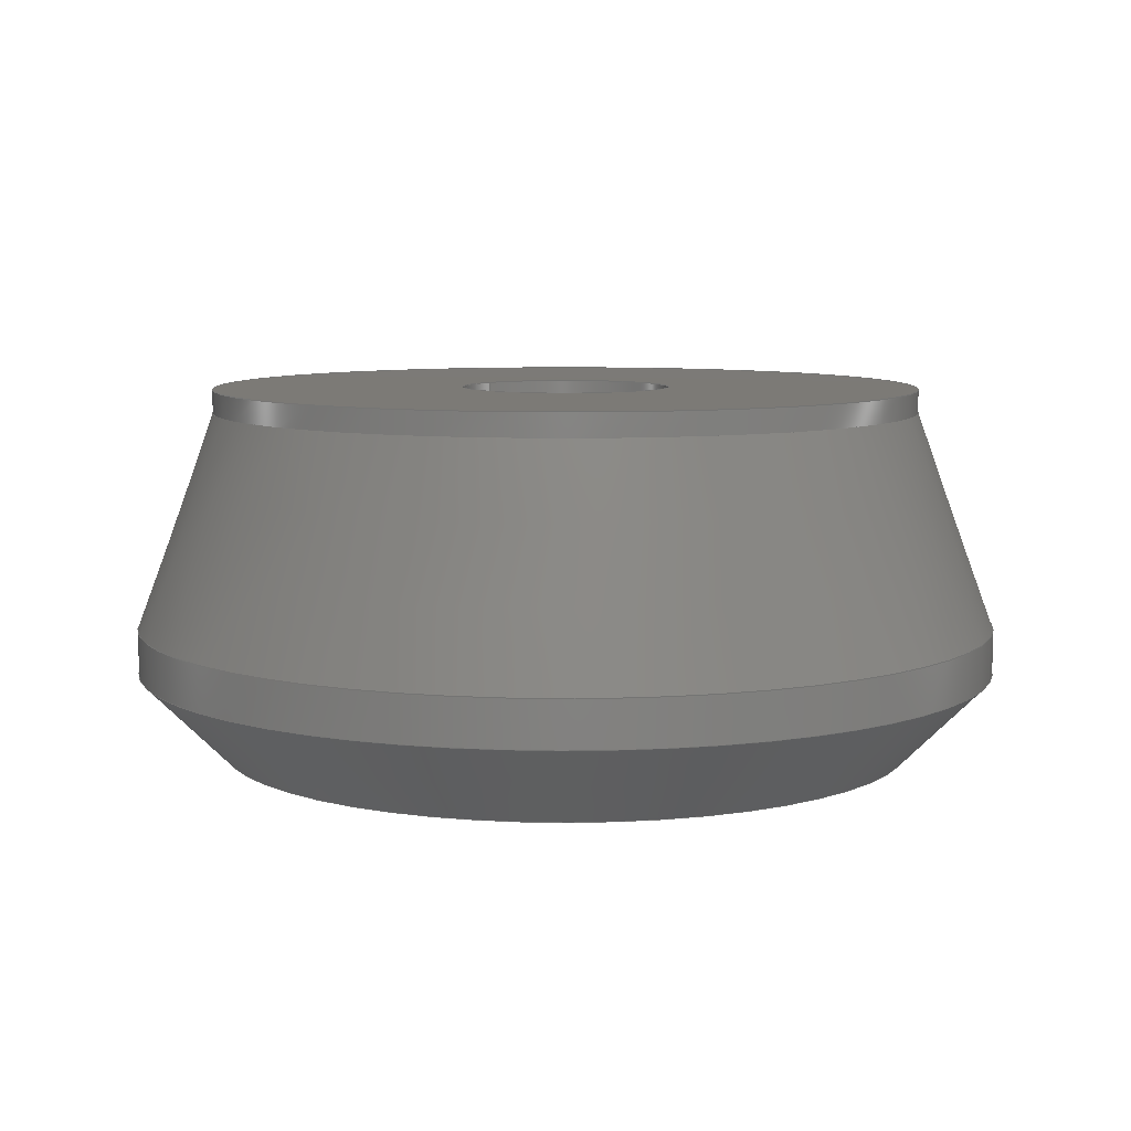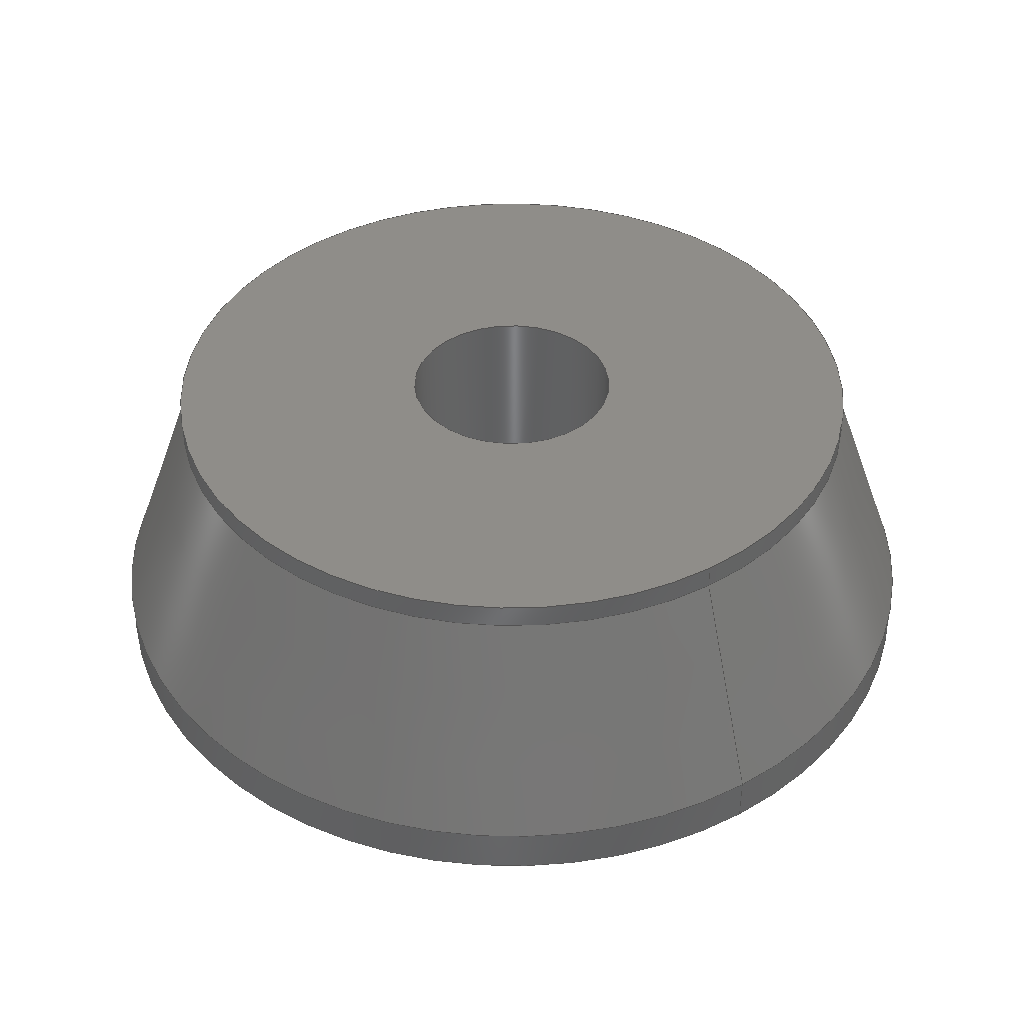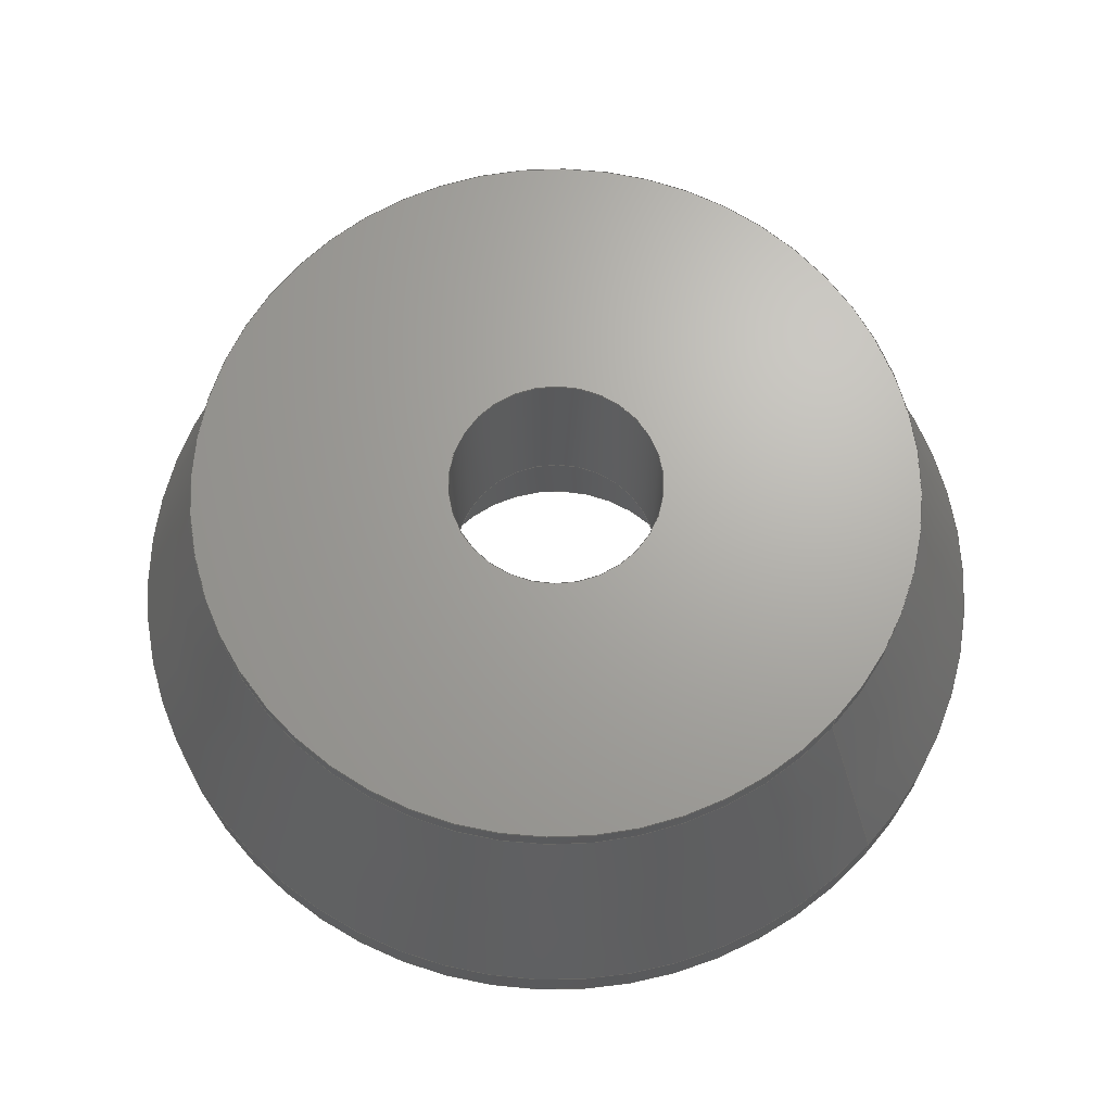
<metadata>
{"format":"step","ext":"stp","renderer":"f3d","projection":"perspective","resolution":1024,"background":"white","views":[{"elev":7.8,"azim":41.0,"up":"+Y"},{"elev":40.6,"azim":-122.9,"up":"+Y"},{"elev":67.4,"azim":-137.1,"up":"+Y"}]}
</metadata>
<code>
ISO-10303-21;
DATA;
#1=MECHANICAL_DESIGN_GEOMETRIC_PRESENTATION_REPRESENTATION('',(#4),#326);
#2=SHAPE_REPRESENTATION_RELATIONSHIP('SRR','None',#336,#3);
#3=ADVANCED_BREP_SHAPE_REPRESENTATION('',(#5),#325);
#4=STYLED_ITEM('',(#345),#5);
#5=MANIFOLD_SOLID_BREP('Body3',#168);
#6=FACE_BOUND('',#28,.T.);
#7=FACE_BOUND('',#31,.T.);
#8=FACE_BOUND('',#34,.T.);
#9=PLANE('',#196);
#10=PLANE('',#202);
#11=PLANE('',#208);
#12=CONICAL_SURFACE('',#187,1.182,0.3491);
#13=CONICAL_SURFACE('',#193,1.175,0.7854);
#14=FACE_OUTER_BOUND('',#23,.T.);
#15=FACE_OUTER_BOUND('',#24,.T.);
#16=FACE_OUTER_BOUND('',#25,.T.);
#17=FACE_OUTER_BOUND('',#26,.T.);
#18=FACE_OUTER_BOUND('',#27,.T.);
#19=FACE_OUTER_BOUND('',#29,.T.);
#20=FACE_OUTER_BOUND('',#30,.T.);
#21=FACE_OUTER_BOUND('',#32,.T.);
#22=FACE_OUTER_BOUND('',#33,.T.);
#23=EDGE_LOOP('',(#107,#108,#109,#110,#111,#112));
#24=EDGE_LOOP('',(#113,#114,#115,#116,#117,#118));
#25=EDGE_LOOP('',(#119,#120,#121,#122,#123,#124));
#26=EDGE_LOOP('',(#125,#126,#127,#128,#129,#130));
#27=EDGE_LOOP('',(#131,#132));
#28=EDGE_LOOP('',(#133,#134));
#29=EDGE_LOOP('',(#135,#136,#137,#138,#139,#140));
#30=EDGE_LOOP('',(#141,#142));
#31=EDGE_LOOP('',(#143,#144));
#32=EDGE_LOOP('',(#145,#146,#147,#148,#149,#150));
#33=EDGE_LOOP('',(#151,#152));
#34=EDGE_LOOP('',(#153,#154));
#35=LINE('',#278,#41);
#36=LINE('',#287,#42);
#37=LINE('',#293,#43);
#38=LINE('',#299,#44);
#39=LINE('',#307,#45);
#40=LINE('',#318,#46);
#41=VECTOR('',#217,1.065);
#42=VECTOR('',#228,1.182);
#43=VECTOR('',#235,1.3);
#44=VECTOR('',#242,1.175);
#45=VECTOR('',#251,0.47);
#46=VECTOR('',#264,0.315);
#47=CIRCLE('',#183,1.065);
#48=CIRCLE('',#184,1.065);
#49=CIRCLE('',#185,1.065);
#50=CIRCLE('',#186,1.065);
#51=CIRCLE('',#188,1.3);
#52=CIRCLE('',#189,1.3);
#53=CIRCLE('',#191,1.3);
#54=CIRCLE('',#192,1.3);
#55=CIRCLE('',#194,1.05);
#56=CIRCLE('',#195,1.05);
#57=CIRCLE('',#197,0.47);
#58=CIRCLE('',#198,0.47);
#59=CIRCLE('',#200,0.47);
#60=CIRCLE('',#201,0.47);
#61=CIRCLE('',#203,0.315);
#62=CIRCLE('',#204,0.315);
#63=CIRCLE('',#206,0.315);
#64=CIRCLE('',#207,0.315);
#65=VERTEX_POINT('',#273);
#66=VERTEX_POINT('',#274);
#67=VERTEX_POINT('',#277);
#68=VERTEX_POINT('',#279);
#69=VERTEX_POINT('',#283);
#70=VERTEX_POINT('',#284);
#71=VERTEX_POINT('',#289);
#72=VERTEX_POINT('',#290);
#73=VERTEX_POINT('',#295);
#74=VERTEX_POINT('',#296);
#75=VERTEX_POINT('',#301);
#76=VERTEX_POINT('',#302);
#77=VERTEX_POINT('',#306);
#78=VERTEX_POINT('',#308);
#79=VERTEX_POINT('',#312);
#80=VERTEX_POINT('',#313);
#81=VERTEX_POINT('',#317);
#82=VERTEX_POINT('',#319);
#83=EDGE_CURVE('',#65,#66,#47,.T.);
#84=EDGE_CURVE('',#66,#65,#48,.T.);
#85=EDGE_CURVE('',#66,#67,#35,.T.);
#86=EDGE_CURVE('',#67,#68,#49,.T.);
#87=EDGE_CURVE('',#68,#67,#50,.T.);
#88=EDGE_CURVE('',#69,#70,#51,.T.);
#89=EDGE_CURVE('',#70,#69,#52,.T.);
#90=EDGE_CURVE('',#70,#66,#36,.T.);
#91=EDGE_CURVE('',#71,#72,#53,.T.);
#92=EDGE_CURVE('',#72,#71,#54,.T.);
#93=EDGE_CURVE('',#72,#70,#37,.T.);
#94=EDGE_CURVE('',#73,#74,#55,.T.);
#95=EDGE_CURVE('',#74,#73,#56,.T.);
#96=EDGE_CURVE('',#74,#72,#38,.T.);
#97=EDGE_CURVE('',#75,#76,#57,.T.);
#98=EDGE_CURVE('',#76,#75,#58,.T.);
#99=EDGE_CURVE('',#76,#77,#39,.T.);
#100=EDGE_CURVE('',#78,#77,#59,.T.);
#101=EDGE_CURVE('',#77,#78,#60,.T.);
#102=EDGE_CURVE('',#79,#80,#61,.T.);
#103=EDGE_CURVE('',#80,#79,#62,.T.);
#104=EDGE_CURVE('',#80,#81,#40,.T.);
#105=EDGE_CURVE('',#82,#81,#63,.T.);
#106=EDGE_CURVE('',#81,#82,#64,.T.);
#107=ORIENTED_EDGE('',*,*,#83,.F.);
#108=ORIENTED_EDGE('',*,*,#84,.F.);
#109=ORIENTED_EDGE('',*,*,#85,.T.);
#110=ORIENTED_EDGE('',*,*,#86,.T.);
#111=ORIENTED_EDGE('',*,*,#87,.T.);
#112=ORIENTED_EDGE('',*,*,#85,.F.);
#113=ORIENTED_EDGE('',*,*,#88,.F.);
#114=ORIENTED_EDGE('',*,*,#89,.F.);
#115=ORIENTED_EDGE('',*,*,#90,.T.);
#116=ORIENTED_EDGE('',*,*,#84,.T.);
#117=ORIENTED_EDGE('',*,*,#83,.T.);
#118=ORIENTED_EDGE('',*,*,#90,.F.);
#119=ORIENTED_EDGE('',*,*,#91,.F.);
#120=ORIENTED_EDGE('',*,*,#92,.F.);
#121=ORIENTED_EDGE('',*,*,#93,.T.);
#122=ORIENTED_EDGE('',*,*,#89,.T.);
#123=ORIENTED_EDGE('',*,*,#88,.T.);
#124=ORIENTED_EDGE('',*,*,#93,.F.);
#125=ORIENTED_EDGE('',*,*,#94,.F.);
#126=ORIENTED_EDGE('',*,*,#95,.F.);
#127=ORIENTED_EDGE('',*,*,#96,.T.);
#128=ORIENTED_EDGE('',*,*,#92,.T.);
#129=ORIENTED_EDGE('',*,*,#91,.T.);
#130=ORIENTED_EDGE('',*,*,#96,.F.);
#131=ORIENTED_EDGE('',*,*,#94,.T.);
#132=ORIENTED_EDGE('',*,*,#95,.T.);
#133=ORIENTED_EDGE('',*,*,#97,.F.);
#134=ORIENTED_EDGE('',*,*,#98,.F.);
#135=ORIENTED_EDGE('',*,*,#97,.T.);
#136=ORIENTED_EDGE('',*,*,#99,.T.);
#137=ORIENTED_EDGE('',*,*,#100,.F.);
#138=ORIENTED_EDGE('',*,*,#101,.F.);
#139=ORIENTED_EDGE('',*,*,#99,.F.);
#140=ORIENTED_EDGE('',*,*,#98,.T.);
#141=ORIENTED_EDGE('',*,*,#100,.T.);
#142=ORIENTED_EDGE('',*,*,#101,.T.);
#143=ORIENTED_EDGE('',*,*,#102,.F.);
#144=ORIENTED_EDGE('',*,*,#103,.F.);
#145=ORIENTED_EDGE('',*,*,#102,.T.);
#146=ORIENTED_EDGE('',*,*,#104,.T.);
#147=ORIENTED_EDGE('',*,*,#105,.F.);
#148=ORIENTED_EDGE('',*,*,#106,.F.);
#149=ORIENTED_EDGE('',*,*,#104,.F.);
#150=ORIENTED_EDGE('',*,*,#103,.T.);
#151=ORIENTED_EDGE('',*,*,#87,.F.);
#152=ORIENTED_EDGE('',*,*,#86,.F.);
#153=ORIENTED_EDGE('',*,*,#105,.T.);
#154=ORIENTED_EDGE('',*,*,#106,.T.);
#155=CYLINDRICAL_SURFACE('',#182,1.065);
#156=CYLINDRICAL_SURFACE('',#190,1.3);
#157=CYLINDRICAL_SURFACE('',#199,0.47);
#158=CYLINDRICAL_SURFACE('',#205,0.315);
#159=ADVANCED_FACE('',(#14),#155,.T.);
#160=ADVANCED_FACE('',(#15),#12,.T.);
#161=ADVANCED_FACE('',(#16),#156,.T.);
#162=ADVANCED_FACE('',(#17),#13,.T.);
#163=ADVANCED_FACE('',(#18,#6),#9,.T.);
#164=ADVANCED_FACE('',(#19),#157,.F.);
#165=ADVANCED_FACE('',(#20,#7),#10,.T.);
#166=ADVANCED_FACE('',(#21),#158,.F.);
#167=ADVANCED_FACE('',(#22,#8),#11,.T.);
#168=CLOSED_SHELL('',(#159,#160,#161,#162,#163,#164,#165,#166,#167));
#169=DERIVED_UNIT_ELEMENT(#171,1);
#170=DERIVED_UNIT_ELEMENT(#330,3);
#171=(
MASS_UNIT()
NAMED_UNIT(*)
SI_UNIT(.KILO.,.GRAM.)
);
#172=DERIVED_UNIT((#169,#170));
#173=MEASURE_REPRESENTATION_ITEM('density measure',
POSITIVE_RATIO_MEASURE(2700),#172);
#174=PROPERTY_DEFINITION_REPRESENTATION(#179,#176);
#175=PROPERTY_DEFINITION_REPRESENTATION(#180,#177);
#176=REPRESENTATION('material name',(#178),#325);
#177=REPRESENTATION('density',(#173),#325);
#178=DESCRIPTIVE_REPRESENTATION_ITEM('Aluminum 6061','Aluminum 6061');
#179=PROPERTY_DEFINITION('material property','material name',#338);
#180=PROPERTY_DEFINITION('material property','density of part',#338);
#181=AXIS2_PLACEMENT_3D('placement',#271,#209,#210);
#182=AXIS2_PLACEMENT_3D('',#272,#211,#212);
#183=AXIS2_PLACEMENT_3D('',#275,#213,#214);
#184=AXIS2_PLACEMENT_3D('',#276,#215,#216);
#185=AXIS2_PLACEMENT_3D('',#280,#218,#219);
#186=AXIS2_PLACEMENT_3D('',#281,#220,#221);
#187=AXIS2_PLACEMENT_3D('',#282,#222,#223);
#188=AXIS2_PLACEMENT_3D('',#285,#224,#225);
#189=AXIS2_PLACEMENT_3D('',#286,#226,#227);
#190=AXIS2_PLACEMENT_3D('',#288,#229,#230);
#191=AXIS2_PLACEMENT_3D('',#291,#231,#232);
#192=AXIS2_PLACEMENT_3D('',#292,#233,#234);
#193=AXIS2_PLACEMENT_3D('',#294,#236,#237);
#194=AXIS2_PLACEMENT_3D('',#297,#238,#239);
#195=AXIS2_PLACEMENT_3D('',#298,#240,#241);
#196=AXIS2_PLACEMENT_3D('',#300,#243,#244);
#197=AXIS2_PLACEMENT_3D('',#303,#245,#246);
#198=AXIS2_PLACEMENT_3D('',#304,#247,#248);
#199=AXIS2_PLACEMENT_3D('',#305,#249,#250);
#200=AXIS2_PLACEMENT_3D('',#309,#252,#253);
#201=AXIS2_PLACEMENT_3D('',#310,#254,#255);
#202=AXIS2_PLACEMENT_3D('',#311,#256,#257);
#203=AXIS2_PLACEMENT_3D('',#314,#258,#259);
#204=AXIS2_PLACEMENT_3D('',#315,#260,#261);
#205=AXIS2_PLACEMENT_3D('',#316,#262,#263);
#206=AXIS2_PLACEMENT_3D('',#320,#265,#266);
#207=AXIS2_PLACEMENT_3D('',#321,#267,#268);
#208=AXIS2_PLACEMENT_3D('',#322,#269,#270);
#209=DIRECTION('axis',(0,0,1));
#210=DIRECTION('refdir',(1,0,0));
#211=DIRECTION('center_axis',(0,-1,0));
#212=DIRECTION('ref_axis',(1,0,0));
#213=DIRECTION('center_axis',(0,-1,0));
#214=DIRECTION('ref_axis',(1,0,0));
#215=DIRECTION('center_axis',(0,-1,0));
#216=DIRECTION('ref_axis',(1,0,0));
#217=DIRECTION('',(0,1,0));
#218=DIRECTION('center_axis',(0,-1,0));
#219=DIRECTION('ref_axis',(1,0,0));
#220=DIRECTION('center_axis',(0,-1,0));
#221=DIRECTION('ref_axis',(1,0,0));
#222=DIRECTION('center_axis',(0,-1,0));
#223=DIRECTION('ref_axis',(1,0,0));
#224=DIRECTION('center_axis',(0,-1,0));
#225=DIRECTION('ref_axis',(1,0,0));
#226=DIRECTION('center_axis',(0,-1,0));
#227=DIRECTION('ref_axis',(1,0,0));
#228=DIRECTION('',(0.342,0.9397,4.189e-17));
#229=DIRECTION('center_axis',(0,-1,0));
#230=DIRECTION('ref_axis',(1,0,0));
#231=DIRECTION('center_axis',(0,-1,0));
#232=DIRECTION('ref_axis',(1,0,0));
#233=DIRECTION('center_axis',(0,-1,0));
#234=DIRECTION('ref_axis',(1,0,0));
#235=DIRECTION('',(0,1,0));
#236=DIRECTION('center_axis',(0,1,0));
#237=DIRECTION('ref_axis',(1,0,0));
#238=DIRECTION('center_axis',(0,-1,0));
#239=DIRECTION('ref_axis',(1,0,0));
#240=DIRECTION('center_axis',(0,-1,0));
#241=DIRECTION('ref_axis',(1,0,0));
#242=DIRECTION('',(-0.7071,0.7071,-8.66e-17));
#243=DIRECTION('center_axis',(0,-1,0));
#244=DIRECTION('ref_axis',(0,0,-1));
#245=DIRECTION('center_axis',(0,-1,0));
#246=DIRECTION('ref_axis',(1,0,0));
#247=DIRECTION('center_axis',(0,-1,0));
#248=DIRECTION('ref_axis',(1,0,0));
#249=DIRECTION('center_axis',(0,-1,0));
#250=DIRECTION('ref_axis',(1,0,0));
#251=DIRECTION('',(0,1,0));
#252=DIRECTION('center_axis',(0,-1,0));
#253=DIRECTION('ref_axis',(1,0,0));
#254=DIRECTION('center_axis',(0,-1,0));
#255=DIRECTION('ref_axis',(1,0,0));
#256=DIRECTION('center_axis',(0,-1,0));
#257=DIRECTION('ref_axis',(0,0,-1));
#258=DIRECTION('center_axis',(0,-1,0));
#259=DIRECTION('ref_axis',(1,0,0));
#260=DIRECTION('center_axis',(0,-1,0));
#261=DIRECTION('ref_axis',(1,0,0));
#262=DIRECTION('center_axis',(0,-1,0));
#263=DIRECTION('ref_axis',(1,0,0));
#264=DIRECTION('',(0,1,0));
#265=DIRECTION('center_axis',(0,-1,0));
#266=DIRECTION('ref_axis',(1,0,0));
#267=DIRECTION('center_axis',(0,-1,0));
#268=DIRECTION('ref_axis',(1,0,0));
#269=DIRECTION('center_axis',(0,1,0));
#270=DIRECTION('ref_axis',(0,0,1));
#271=CARTESIAN_POINT('',(0,0,0));
#272=CARTESIAN_POINT('Origin',(0,1.066,0));
#273=CARTESIAN_POINT('',(1.065,1.031,0));
#274=CARTESIAN_POINT('',(-1.065,1.031,-1.304e-16));
#275=CARTESIAN_POINT('Origin',(0,1.031,0));
#276=CARTESIAN_POINT('Origin',(0,1.031,0));
#277=CARTESIAN_POINT('',(-1.065,1.1,-1.304e-16));
#278=CARTESIAN_POINT('',(-1.065,1.066,-1.304e-16));
#279=CARTESIAN_POINT('',(1.065,1.1,0));
#280=CARTESIAN_POINT('Origin',(0,1.1,0));
#281=CARTESIAN_POINT('Origin',(0,1.1,0));
#282=CARTESIAN_POINT('Origin',(0,0.7081,0));
#283=CARTESIAN_POINT('',(1.3,0.385,0));
#284=CARTESIAN_POINT('',(-1.3,0.385,-1.592e-16));
#285=CARTESIAN_POINT('Origin',(0,0.385,0));
#286=CARTESIAN_POINT('Origin',(0,0.385,0));
#287=CARTESIAN_POINT('',(-1.182,0.7081,-1.448e-16));
#288=CARTESIAN_POINT('Origin',(0,0.3175,0));
#289=CARTESIAN_POINT('',(1.3,0.25,0));
#290=CARTESIAN_POINT('',(-1.3,0.25,-1.592e-16));
#291=CARTESIAN_POINT('Origin',(0,0.25,0));
#292=CARTESIAN_POINT('Origin',(0,0.25,0));
#293=CARTESIAN_POINT('',(-1.3,0.3175,-1.592e-16));
#294=CARTESIAN_POINT('Origin',(0,0.125,0));
#295=CARTESIAN_POINT('',(1.05,-3.106e-31,0));
#296=CARTESIAN_POINT('',(-1.05,0,-1.286e-16));
#297=CARTESIAN_POINT('Origin',(0,0,0));
#298=CARTESIAN_POINT('Origin',(0,0,0));
#299=CARTESIAN_POINT('',(-1.175,0.125,-1.439e-16));
#300=CARTESIAN_POINT('Origin',(0.47,7.64e-16,0));
#301=CARTESIAN_POINT('',(0.47,7.64e-16,0));
#302=CARTESIAN_POINT('',(-0.47,6.994e-16,-5.756e-17));
#303=CARTESIAN_POINT('Origin',(0,6.994e-16,0));
#304=CARTESIAN_POINT('Origin',(0,6.994e-16,0));
#305=CARTESIAN_POINT('Origin',(0,0.275,0));
#306=CARTESIAN_POINT('',(-0.47,0.55,-5.756e-17));
#307=CARTESIAN_POINT('',(-0.47,0.275,-5.756e-17));
#308=CARTESIAN_POINT('',(0.47,0.55,0));
#309=CARTESIAN_POINT('Origin',(0,0.55,0));
#310=CARTESIAN_POINT('Origin',(0,0.55,0));
#311=CARTESIAN_POINT('Origin',(0.315,0.55,0));
#312=CARTESIAN_POINT('',(0.315,0.55,0));
#313=CARTESIAN_POINT('',(-0.315,0.55,-3.858e-17));
#314=CARTESIAN_POINT('Origin',(0,0.55,0));
#315=CARTESIAN_POINT('Origin',(0,0.55,0));
#316=CARTESIAN_POINT('Origin',(0,0.825,0));
#317=CARTESIAN_POINT('',(-0.315,1.1,-3.858e-17));
#318=CARTESIAN_POINT('',(-0.315,0.825,-3.858e-17));
#319=CARTESIAN_POINT('',(0.315,1.1,0));
#320=CARTESIAN_POINT('Origin',(0,1.1,0));
#321=CARTESIAN_POINT('Origin',(0,1.1,0));
#322=CARTESIAN_POINT('Origin',(1.065,1.1,0));
#323=UNCERTAINTY_MEASURE_WITH_UNIT(LENGTH_MEASURE(0.0003937),
#328,'DISTANCE_ACCURACY_VALUE',
'Maximum model space distance between geometric entities at asserted c
onnectivities');
#324=UNCERTAINTY_MEASURE_WITH_UNIT(LENGTH_MEASURE(0.0003937),
#328,'DISTANCE_ACCURACY_VALUE',
'Maximum model space distance between geometric entities at asserted c
onnectivities');
#325=(
GEOMETRIC_REPRESENTATION_CONTEXT(3)
GLOBAL_UNCERTAINTY_ASSIGNED_CONTEXT((#323))
GLOBAL_UNIT_ASSIGNED_CONTEXT((#328,#333,#332))
REPRESENTATION_CONTEXT('','3D')
);
#326=(
GEOMETRIC_REPRESENTATION_CONTEXT(3)
GLOBAL_UNCERTAINTY_ASSIGNED_CONTEXT((#324))
GLOBAL_UNIT_ASSIGNED_CONTEXT((#328,#333,#332))
REPRESENTATION_CONTEXT('','3D')
);
#327=DIMENSIONAL_EXPONENTS(1,0,0,0,0,0,0);
#328=(
CONVERSION_BASED_UNIT('inch',#331)
LENGTH_UNIT()
NAMED_UNIT(#327)
);
#329=(
LENGTH_UNIT()
NAMED_UNIT(*)
SI_UNIT(.MILLI.,.METRE.)
);
#330=(
LENGTH_UNIT()
NAMED_UNIT(*)
SI_UNIT($,.METRE.)
);
#331=LENGTH_MEASURE_WITH_UNIT(LENGTH_MEASURE(25.4),#329);
#332=(
NAMED_UNIT(*)
SI_UNIT($,.STERADIAN.)
SOLID_ANGLE_UNIT()
);
#333=(
NAMED_UNIT(*)
PLANE_ANGLE_UNIT()
SI_UNIT($,.RADIAN.)
);
#334=SHAPE_DEFINITION_REPRESENTATION(#335,#336);
#335=PRODUCT_DEFINITION_SHAPE('',$,#338);
#336=SHAPE_REPRESENTATION('',(#181),#325);
#337=PRODUCT_DEFINITION_CONTEXT('part definition',#342,'design');
#338=PRODUCT_DEFINITION('P_Mutha_DampingMount_Base',
'P_Mutha_DampingMount_Base v6',#339,#337);
#339=PRODUCT_DEFINITION_FORMATION('',$,#344);
#340=PRODUCT_RELATED_PRODUCT_CATEGORY('P_Mutha_DampingMount_Base v6',
'P_Mutha_DampingMount_Base v6',(#344));
#341=APPLICATION_PROTOCOL_DEFINITION('international standard',
'automotive_design',2009,#342);
#342=APPLICATION_CONTEXT(
'Core Data for Automotive Mechanical Design Process');
#343=PRODUCT_CONTEXT('part definition',#342,'mechanical');
#344=PRODUCT('P_Mutha_DampingMount_Base','P_Mutha_DampingMount_Base v6',
$,(#343));
#345=PRESENTATION_STYLE_ASSIGNMENT((#346));
#346=SURFACE_STYLE_USAGE(.BOTH.,#347);
#347=SURFACE_SIDE_STYLE('',(#348));
#348=SURFACE_STYLE_FILL_AREA(#349);
#349=FILL_AREA_STYLE('Aluminum - Anodized Rough (Grey)',(#350));
#350=FILL_AREA_STYLE_COLOUR('Aluminum - Anodized Rough (Grey)',#351);
#351=COLOUR_RGB('Aluminum - Anodized Rough (Grey)',0.5373,0.5373,
0.5373);
ENDSEC;
END-ISO-10303-21;

</code>
